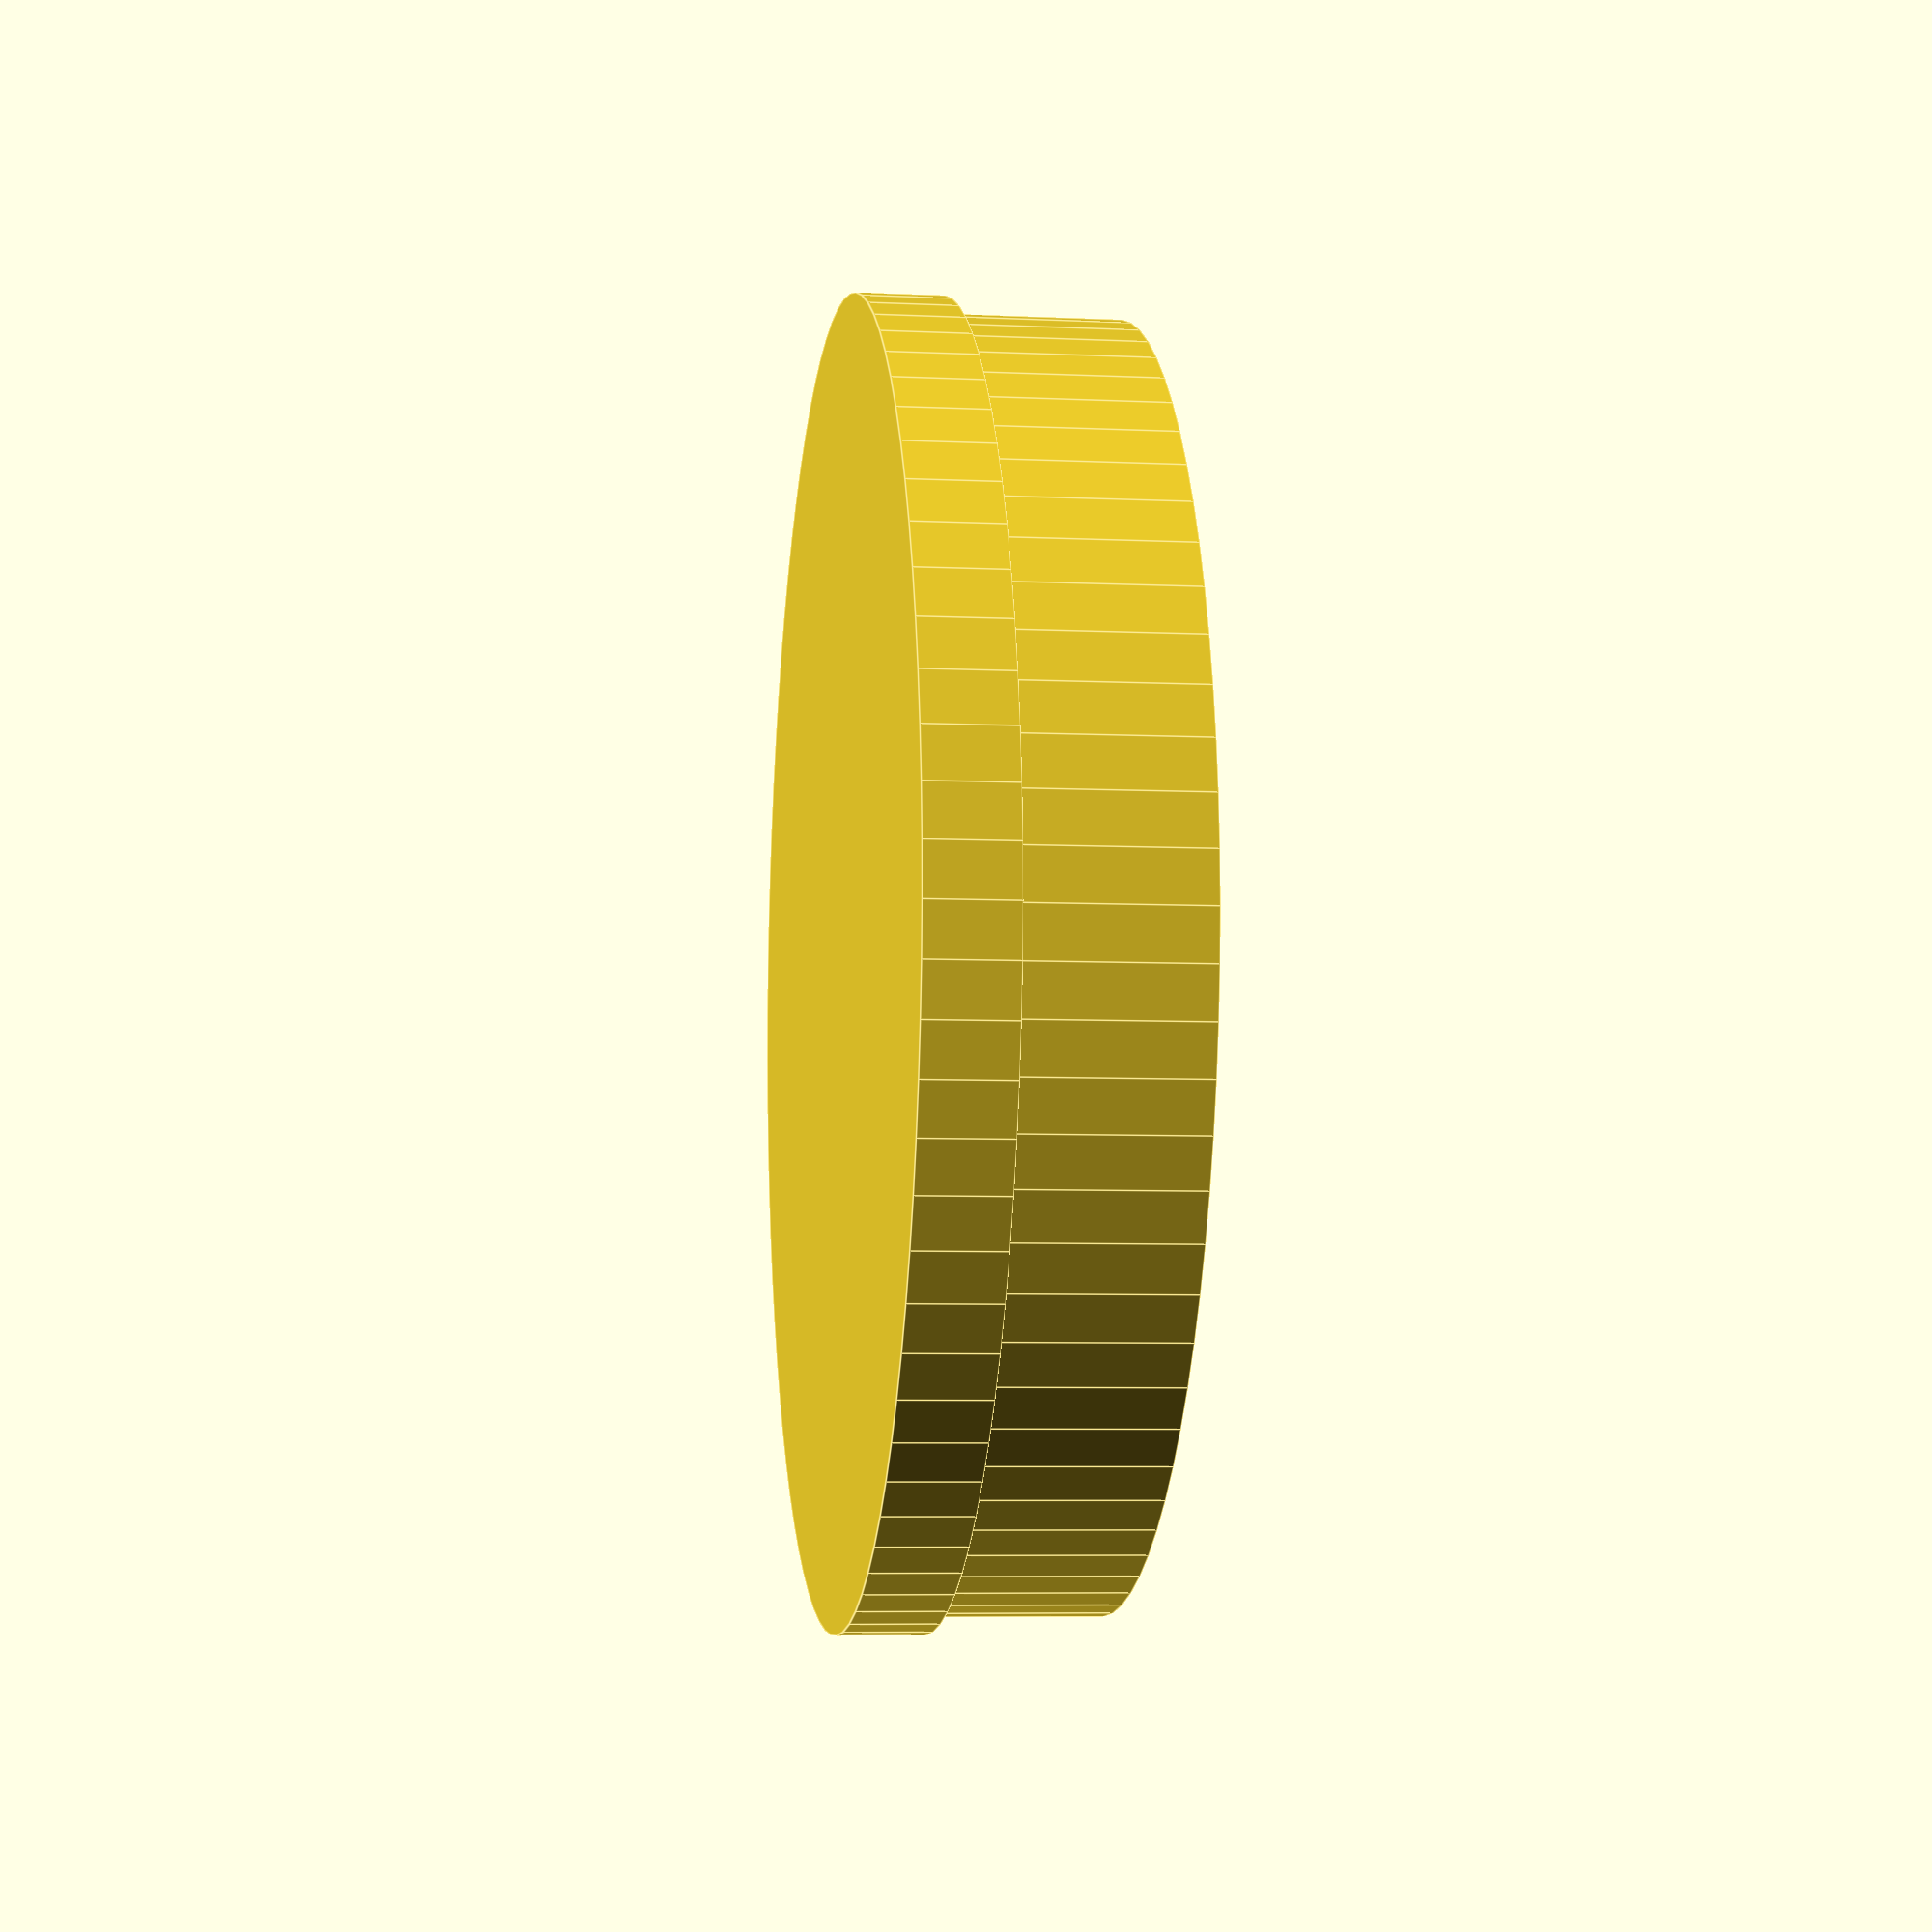
<openscad>
//rinsing + waste vial

$fn=80;

//vial();
//translate([0, 0, 51-4]) vial_cap();
vial_cap();

module vial() {
    $fn=100;
    difference() {
        cylinder(d=30, h=51);
        translate([0, 0, 3]) cylinder(d=28, h=51);
    }
}

module vial_cap() {
    difference() {
        union() {
            translate([0, 0, 0]) cylinder(d=29.2, h=4);
            translate([0, 0, 4]) cylinder(d=30, h=2);
        }
        translate([0, 0, -1]) cylinder(d=14, h=6.6); //0.4 mm Membran
    }
}
</openscad>
<views>
elev=6.1 azim=307.2 roll=81.9 proj=p view=edges
</views>
